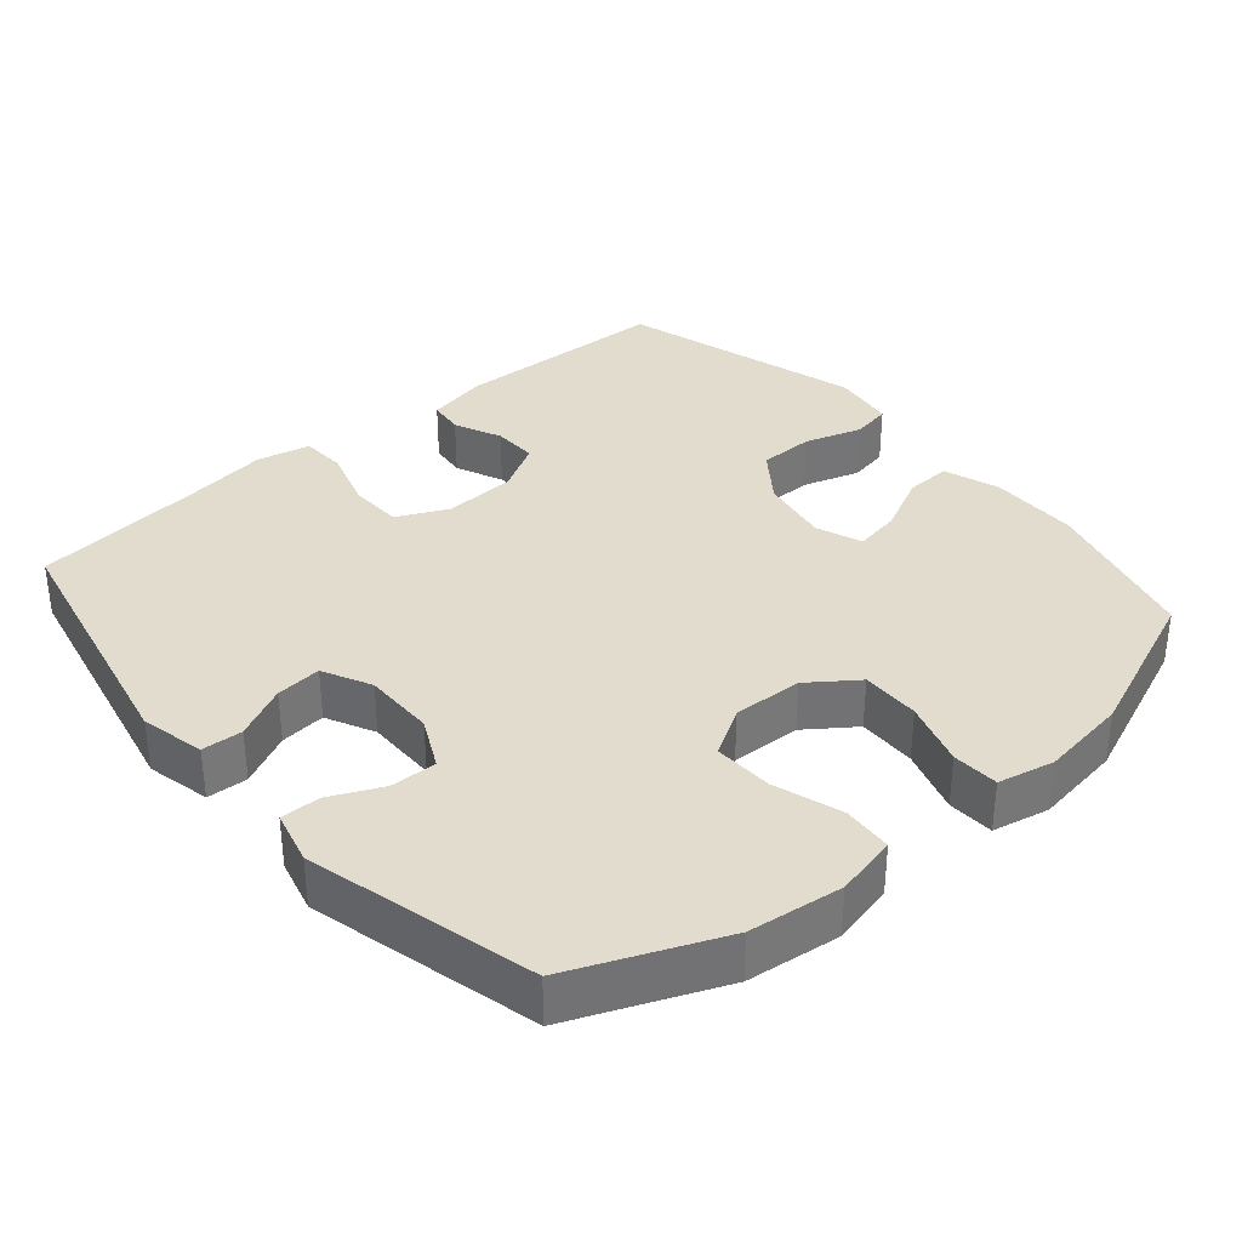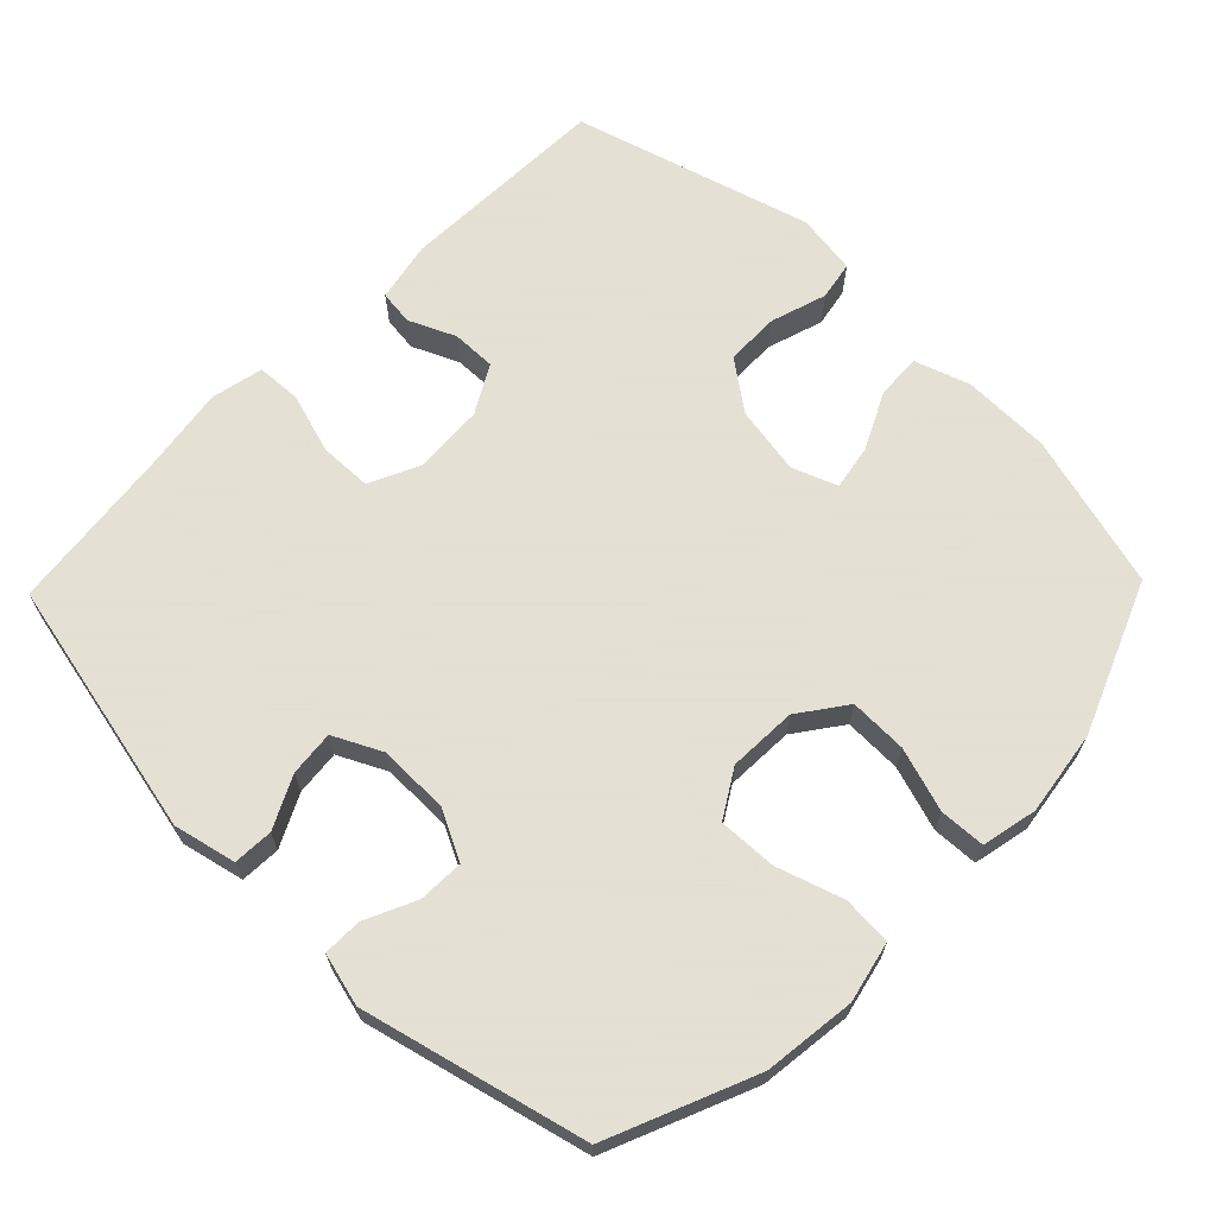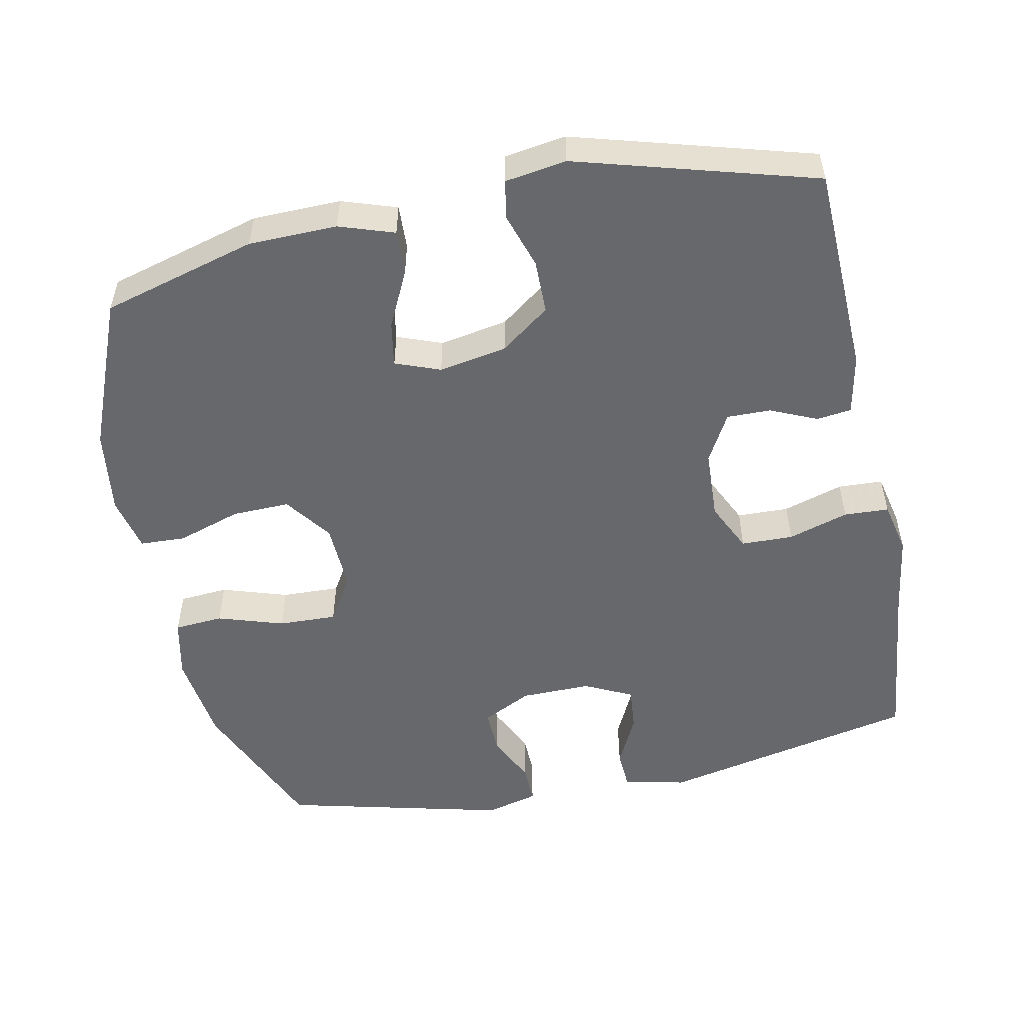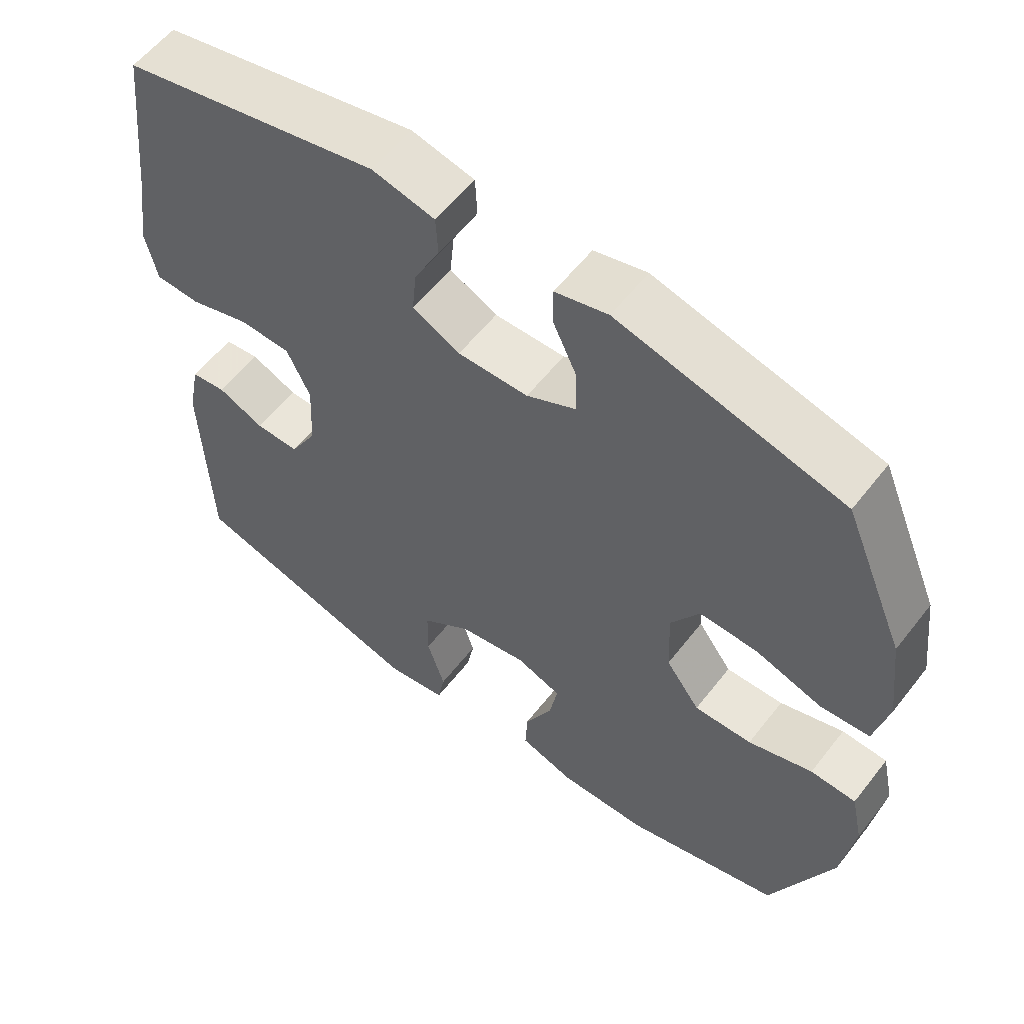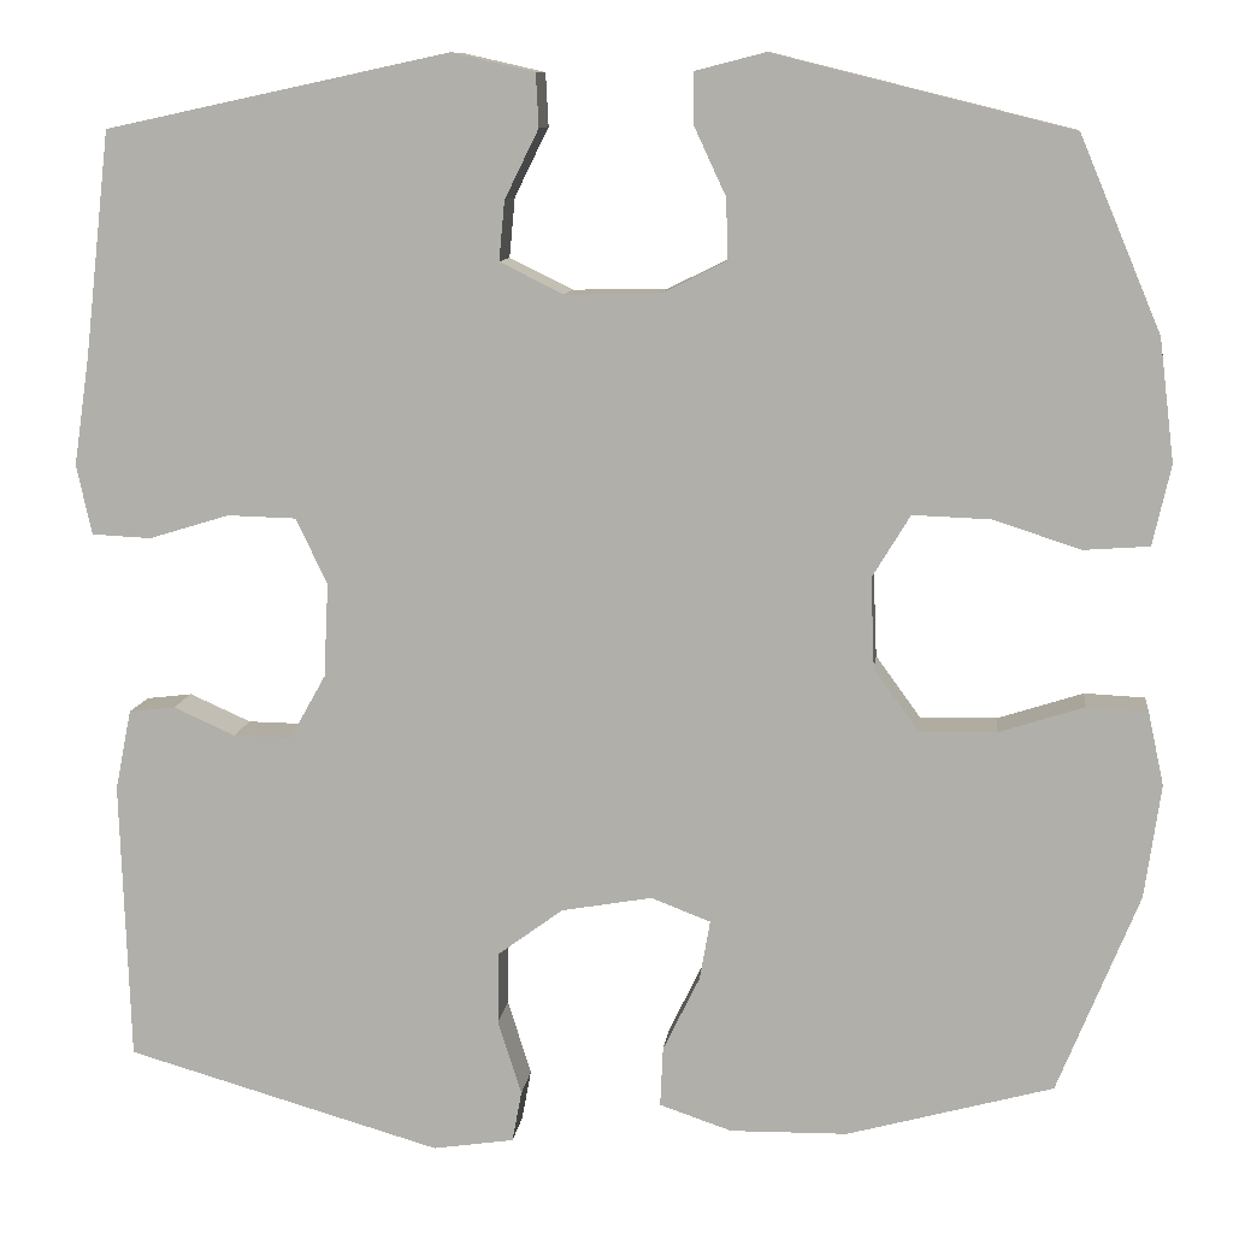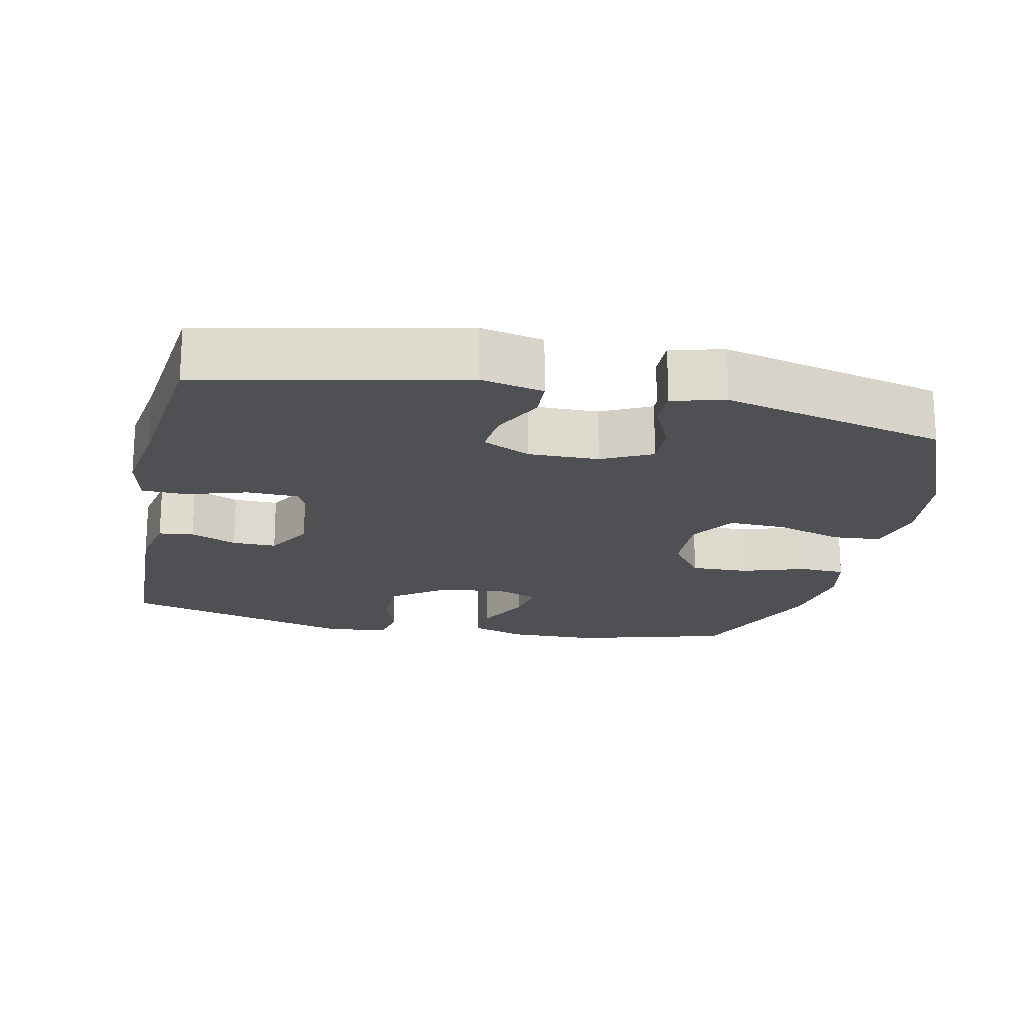
<metadata>
{"format":"obj","ext":"obj","renderer":"f3d","projection":"perspective","resolution":1024,"background":"white","views":[{"elev":34.7,"azim":49.4,"up":"+Y"},{"elev":66.2,"azim":44.2,"up":"+Y"},{"elev":-52.5,"azim":-168.3,"up":"+Y"},{"elev":58.0,"azim":37.6,"up":"+Z"},{"elev":10.3,"azim":6.9,"up":"+Z"},{"elev":-18.9,"azim":-12.0,"up":"+Y"}]}
</metadata>
<code>
v 0.5 0.07 -0.5
v 0.282 0.07 -0.56
v 0.158 0.07 -0.562
v 0.081 0.07 -0.536
v 0.084 0.07 -0.473
v 0.123 0.07 -0.393
v 0.134 0.07 -0.33
v 0.071 0.07 -0.306
v -0.025 0.07 -0.323
v -0.094 0.07 -0.374
v -0.095 0.07 -0.45
v -0.07 0.07 -0.529
v -0.08 0.07 -0.583
v -0.166 0.07 -0.596
v -0.5 0.07 -0.5
v -0.51 0.07 -0.203
v -0.493 0.07 -0.118
v -0.444 0.07 -0.112
v -0.379 0.07 -0.141
v -0.317 0.07 -0.142
v -0.279 0.07 -0.074
v -0.274 0.07 0.025
v -0.307 0.07 0.095
v -0.38 0.07 0.097
v -0.465 0.07 0.071
v -0.528 0.07 0.074
v -0.544 0.07 0.148
v -0.527 0.07 0.263
v -0.5 0.07 0.5
v -0.137 0.07 0.578
v -0.049 0.07 0.558
v -0.046 0.07 0.502
v -0.082 0.07 0.429
v -0.088 0.07 0.366
v -0.021 0.07 0.333
v 0.078 0.07 0.334
v 0.148 0.07 0.369
v 0.146 0.07 0.433
v 0.113 0.07 0.504
v 0.112 0.07 0.559
v 0.186 0.07 0.578
v 0.5 0.07 0.5
v 0.586 0.07 0.296
v 0.602 0.07 0.167
v 0.583 0.07 0.082
v 0.514 0.07 0.077
v 0.421 0.07 0.107
v 0.339 0.07 0.11
v 0.299 0.07 0.044
v 0.303 0.07 -0.052
v 0.351 0.07 -0.118
v 0.432 0.07 -0.116
v 0.522 0.07 -0.087
v 0.586 0.07 -0.09
v 0.603 0.07 -0.168
v 0.586 0.07 -0.288
v 0.5 0 -0.5
v 0.282 0 -0.56
v 0.158 0 -0.562
v 0.081 0 -0.536
v 0.084 0 -0.473
v 0.123 0 -0.393
v 0.134 0 -0.33
v 0.071 0 -0.306
v -0.025 0 -0.323
v -0.094 0 -0.374
v -0.095 0 -0.45
v -0.07 0 -0.529
v -0.08 0 -0.583
v -0.166 0 -0.596
v -0.5 0 -0.5
v -0.51 0 -0.203
v -0.493 0 -0.118
v -0.444 0 -0.112
v -0.379 0 -0.141
v -0.317 0 -0.142
v -0.279 0 -0.074
v -0.274 0 0.025
v -0.307 0 0.095
v -0.38 0 0.097
v -0.465 0 0.071
v -0.528 0 0.074
v -0.544 0 0.148
v -0.527 0 0.263
v -0.5 0 0.5
v -0.137 0 0.578
v -0.049 0 0.558
v -0.046 0 0.502
v -0.082 0 0.429
v -0.088 0 0.366
v -0.021 0 0.333
v 0.078 0 0.334
v 0.148 0 0.369
v 0.146 0 0.433
v 0.113 0 0.504
v 0.112 0 0.559
v 0.186 0 0.578
v 0.5 0 0.5
v 0.586 0 0.296
v 0.602 0 0.167
v 0.583 0 0.082
v 0.514 0 0.077
v 0.421 0 0.107
v 0.339 0 0.11
v 0.299 0 0.044
v 0.303 0 -0.052
v 0.351 0 -0.118
v 0.432 0 -0.116
v 0.522 0 -0.087
v 0.586 0 -0.09
v 0.603 0 -0.168
v 0.586 0 -0.288
f 52 53 54 55
f 51 52 55 56
f 44 45 46 47
f 44 47 48
f 43 44 48
f 42 43 48
f 41 42 48 49
f 38 39 40 41
f 37 38 41 49
f 30 31 32 33
f 28 29 30 33
f 28 33 34
f 27 28 34 35
f 24 25 26 27
f 23 24 27 35
f 16 17 18 19
f 16 19 20
f 15 16 20
f 14 15 20 21
f 11 12 13 14
f 10 11 14 21
f 3 4 5 6
f 3 6 7
f 2 3 7
f 51 56 1 2
f 50 51 2 7
f 36 37 49 50
f 36 50 7 8
f 22 23 35 36
f 22 36 8 9
f 9 10 21 22
f 111 110 109 108
f 112 111 108 107
f 103 102 101 100
f 104 103 100
f 104 100 99
f 104 99 98
f 105 104 98 97
f 97 96 95 94
f 105 97 94 93
f 89 88 87 86
f 89 86 85 84
f 90 89 84
f 91 90 84 83
f 83 82 81 80
f 91 83 80 79
f 75 74 73 72
f 76 75 72
f 76 72 71
f 77 76 71 70
f 70 69 68 67
f 77 70 67 66
f 62 61 60 59
f 63 62 59
f 63 59 58
f 58 57 112 107
f 63 58 107 106
f 106 105 93 92
f 64 63 106 92
f 92 91 79 78
f 65 64 92 78
f 78 77 66 65
f 1 57 58 2
f 2 58 59 3
f 3 59 60 4
f 4 60 61 5
f 5 61 62 6
f 6 62 63 7
f 7 63 64 8
f 8 64 65 9
f 9 65 66 10
f 10 66 67 11
f 11 67 68 12
f 12 68 69 13
f 13 69 70 14
f 14 70 71 15
f 15 71 72 16
f 16 72 73 17
f 17 73 74 18
f 18 74 75 19
f 19 75 76 20
f 20 76 77 21
f 21 77 78 22
f 22 78 79 23
f 23 79 80 24
f 24 80 81 25
f 25 81 82 26
f 26 82 83 27
f 27 83 84 28
f 28 84 85 29
f 29 85 86 30
f 30 86 87 31
f 31 87 88 32
f 32 88 89 33
f 33 89 90 34
f 34 90 91 35
f 35 91 92 36
f 36 92 93 37
f 37 93 94 38
f 38 94 95 39
f 39 95 96 40
f 40 96 97 41
f 41 97 98 42
f 42 98 99 43
f 43 99 100 44
f 44 100 101 45
f 45 101 102 46
f 46 102 103 47
f 47 103 104 48
f 48 104 105 49
f 49 105 106 50
f 50 106 107 51
f 51 107 108 52
f 52 108 109 53
f 53 109 110 54
f 54 110 111 55
f 55 111 112 56
f 56 112 57 1

</code>
